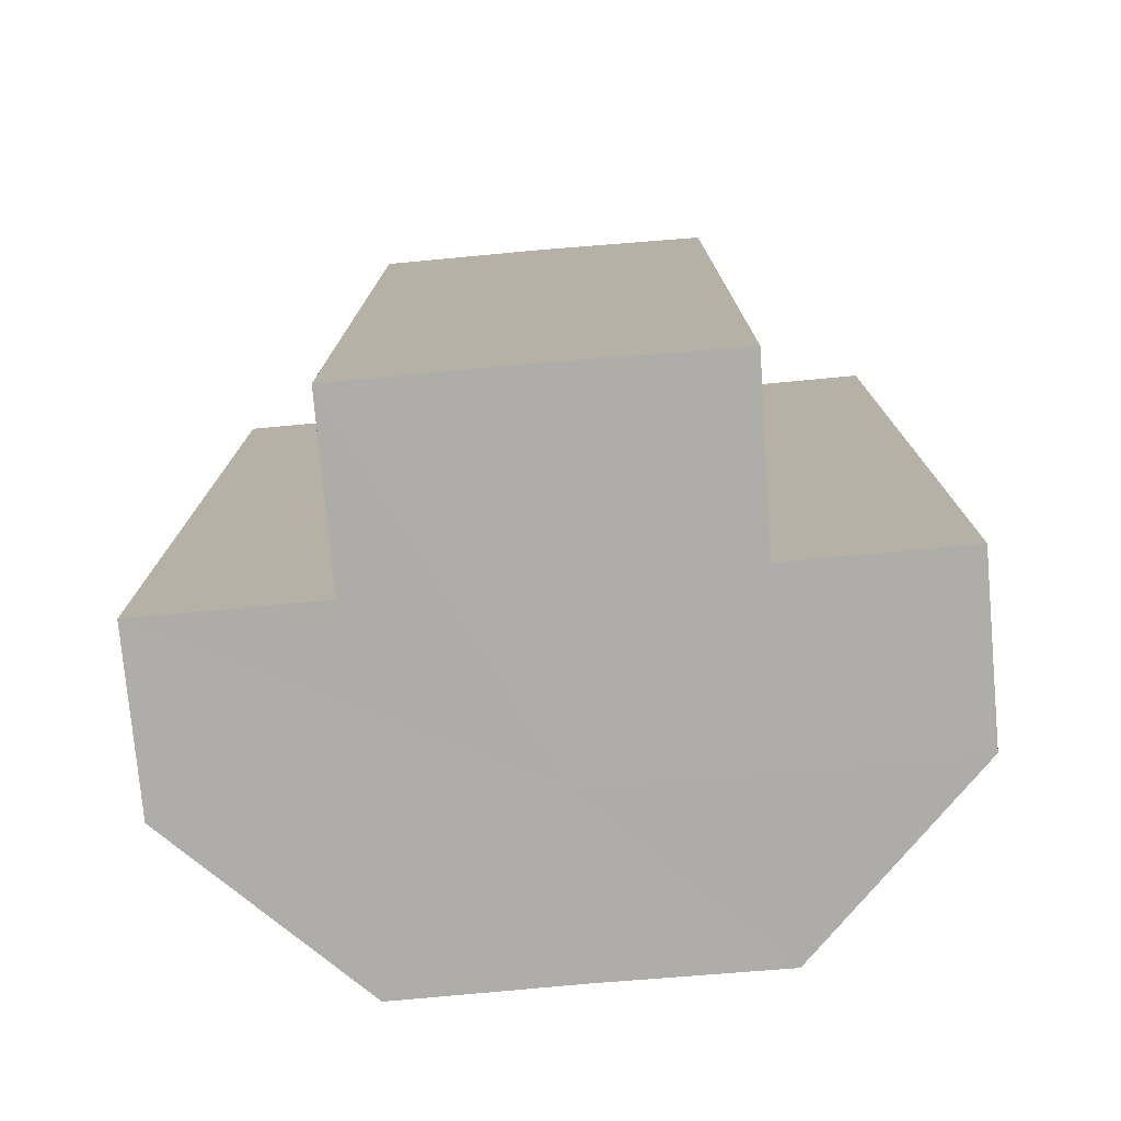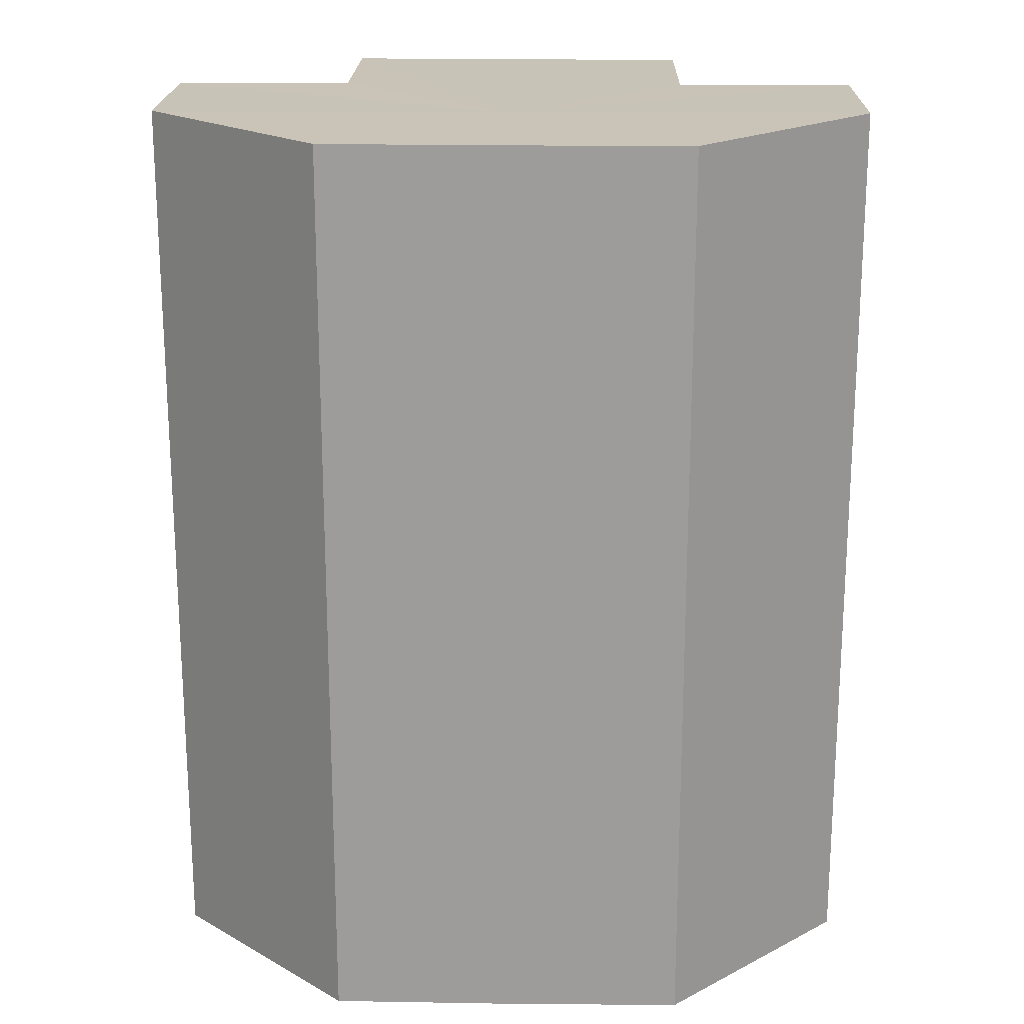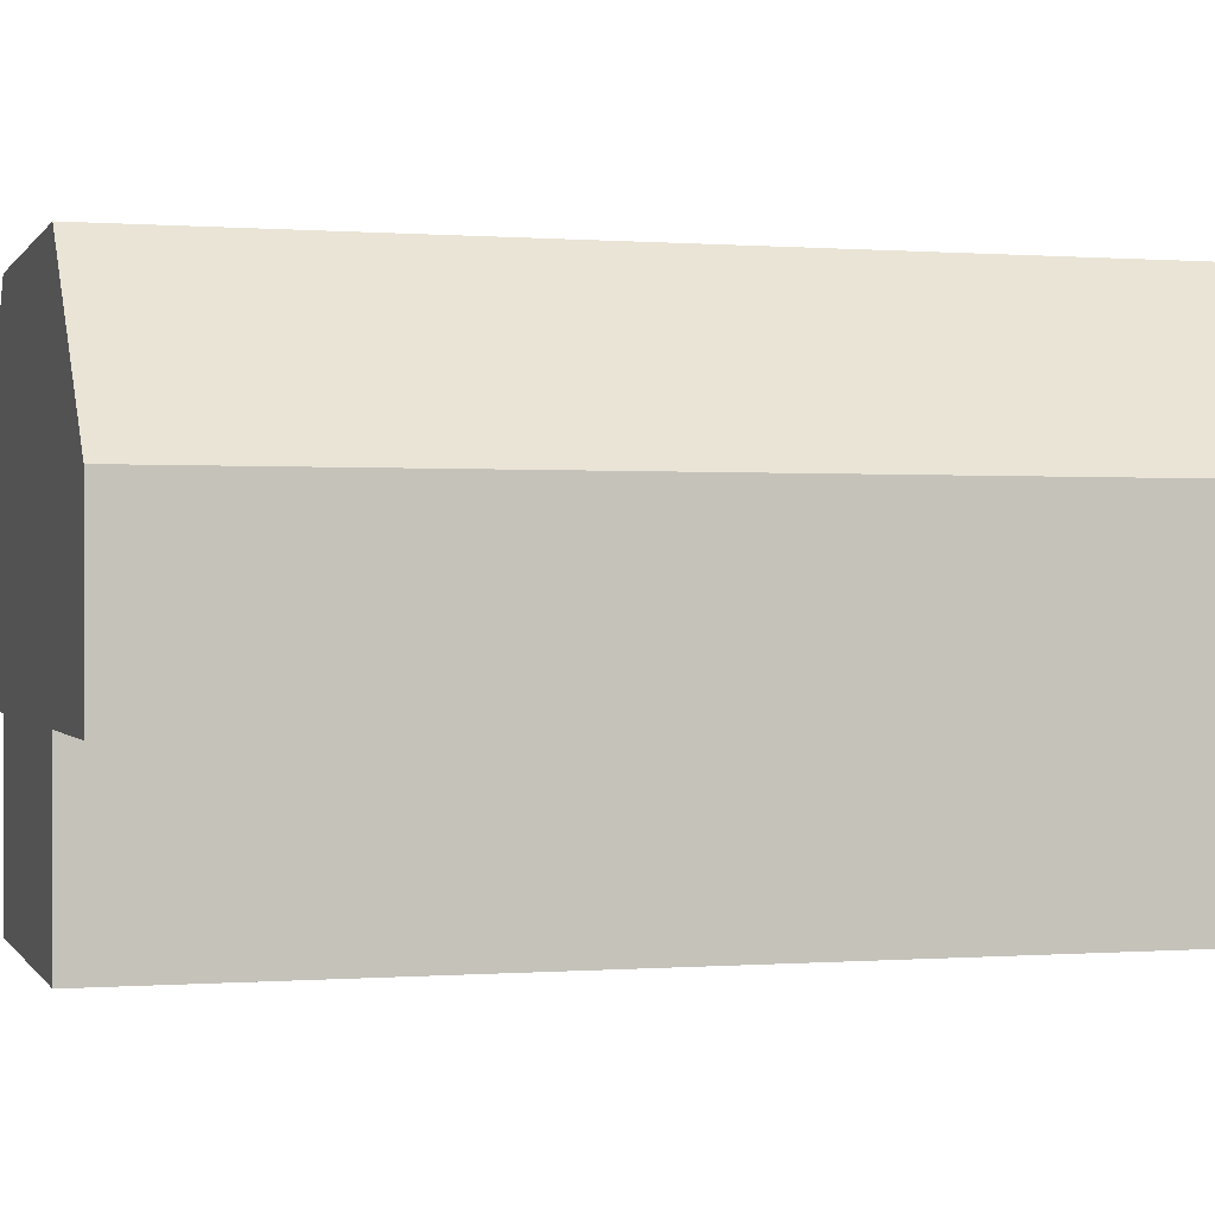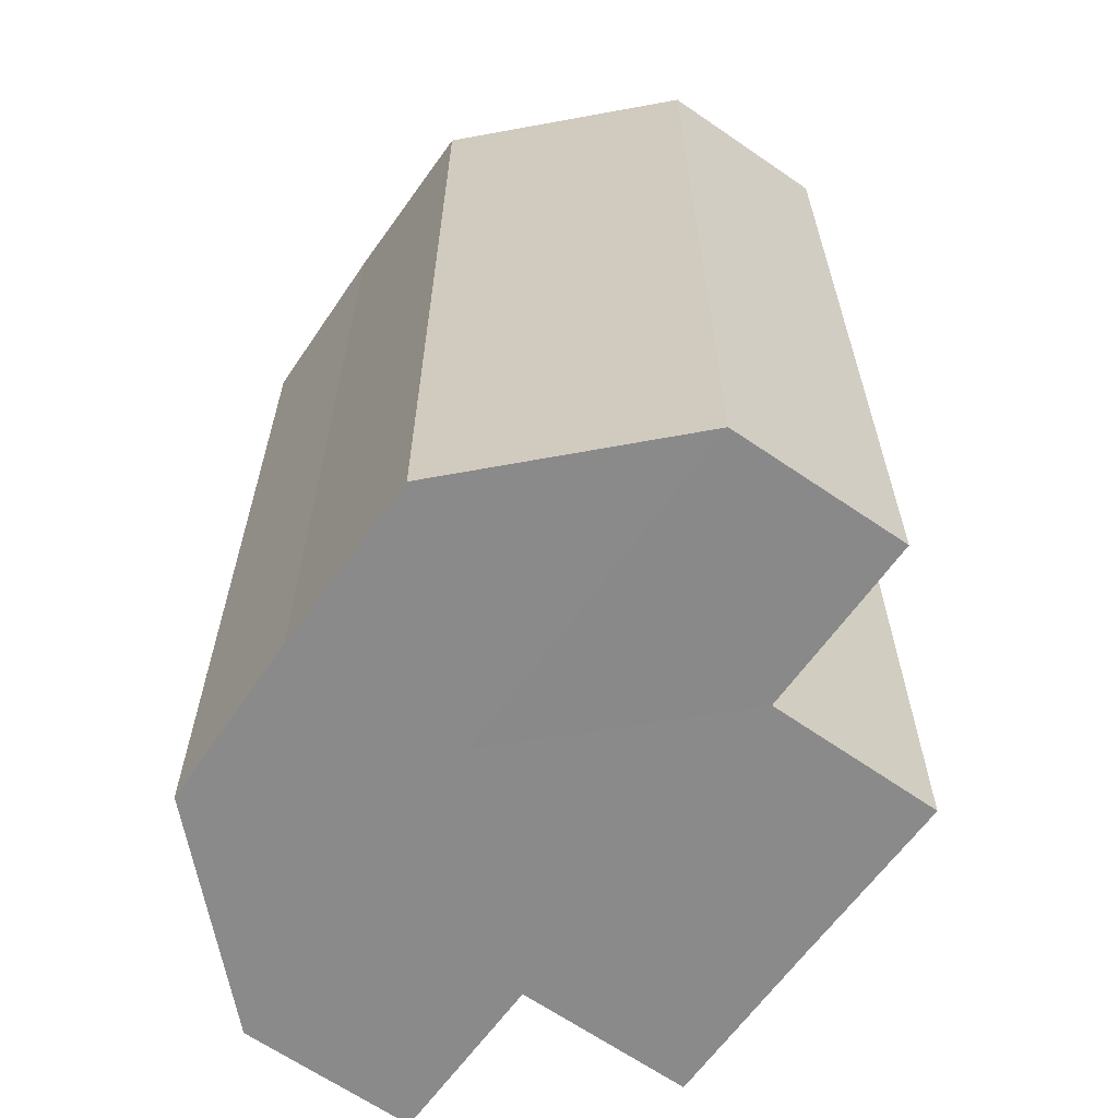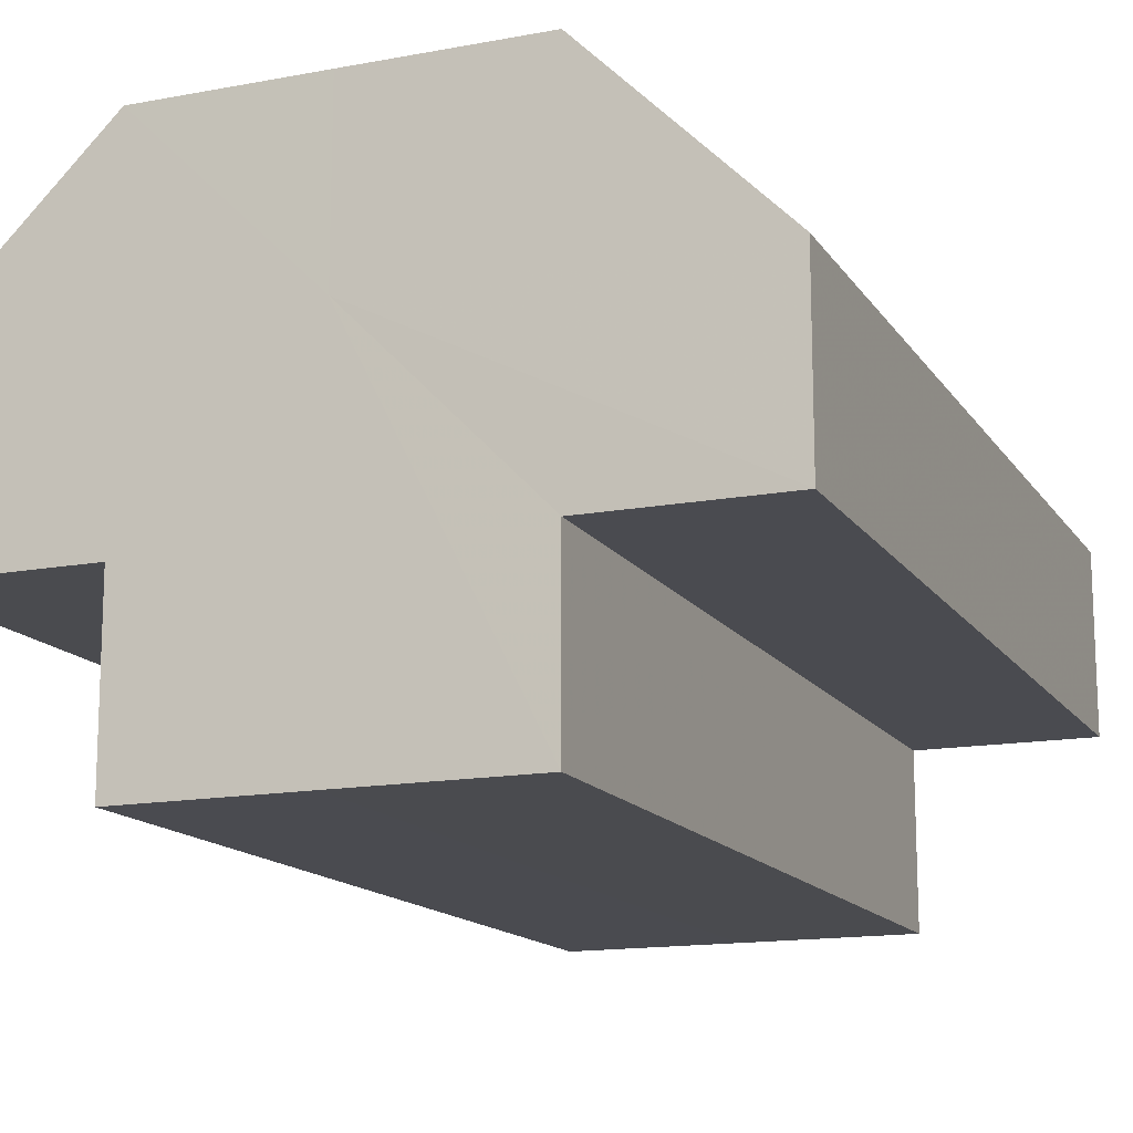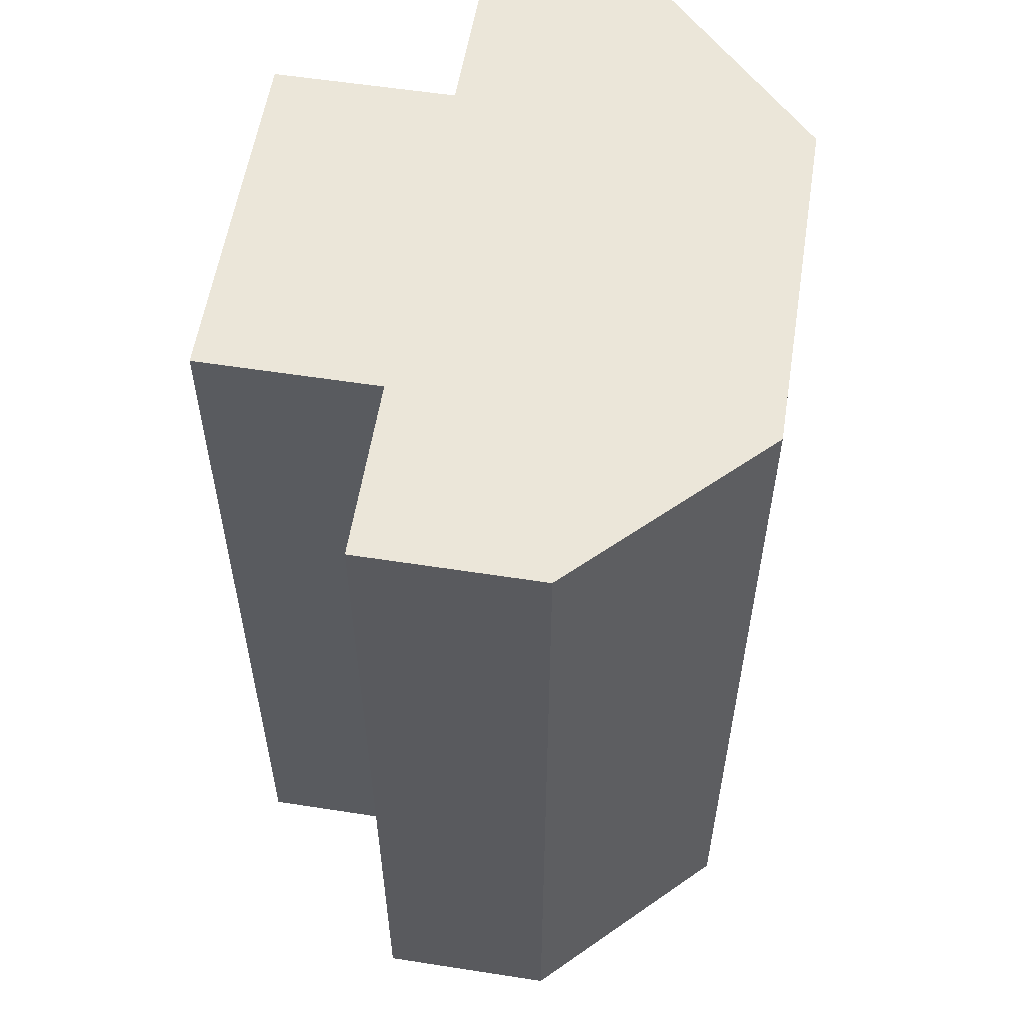
<metadata>
{"format":"obj","ext":"obj","renderer":"f3d","projection":"perspective","resolution":1024,"background":"white","views":[{"elev":-77.1,"azim":5.0,"up":"+Z"},{"elev":19.7,"azim":-178.9,"up":"+Z"},{"elev":0.2,"azim":73.6,"up":"+Y"},{"elev":-63.4,"azim":-125.2,"up":"+Z"},{"elev":-14.5,"azim":-158.3,"up":"+Y"},{"elev":57.0,"azim":99.2,"up":"+Z"}]}
</metadata>
<code>
o 5021
v 2188 1883 6.2
v 2188 1883 6.2
v 2188 1883 6.251
v 2188 1883 6.2
v 2188 1883 6.251
v 2188 1883 6.2
v 2188 1883 6.251
v 2188 1883 6.2
v 2188 1883 6.251
v 2188 1883 6.2
v 2188 1883 6.251
v 2188 1883 6.2
v 2188 1883 6.251
v 2188 1883 6.2
v 2188 1883 6.251
v 2188 1883 6.2
v 2188 1883 6.251
v 2188 1883 6.2
v 2188 1883 6.251
v 2188 1883 6.2
v 2188 1883 6.251
v 2188 1883 6.2
v 2188 1883 6.251
v 2188 1883 6.2
v 2188 1883 6.251
v 2188 1883 6.2
v 2188 1883 6.2
v 2188 1883 6.2
v 2188 1883 6.2
v 2188 1883 6.2
v 2188 1883 6.2
v 2188 1883 6.2
v 2188 1883 6.251
v 2188 1883 6.251
v 2188 1883 6.2
v 2188 1883 6.2
v 2188 1883 6.2
v 2188 1883 6.251
v 2188 1883 6.251
v 2188 1883 6.2
v 2188 1883 6.2
v 2188 1883 6.2
v 2188 1883 6.2
v 2188 1883 6.251
v 2188 1883 6.251
v 2188 1883 6.2
v 2188 1883 6.251
v 2188 1883 6.2
v 2188 1883 6.2
v 2188 1883 6.251
v 2188 1883 6.251
v 2188 1883 6.2
v 2188 1883 6.2
v 2188 1883 6.251
v 2188 1883 6.251
v 2188 1883 6.2
v 2188 1883 6.2
v 2188 1883 6.2
v 2188 1883 6.2
v 2188 1883 6.2
v 2188 1883 6.251
v 2188 1883 6.251
v 2188 1883 6.251
v 2188 1883 6.251
v 2188 1883 6.251
v 2188 1883 6.251
v 2188 1883 6.251
v 2188 1883 6.251
v 2188 1883 6.251
v 2188 1883 6.251
v 2188 1883 6.251
v 2188 1883 6.251
v 2188 1883 6.251
v 2188 1883 6.251
f 1 2 3
f 2 4 5
f 4 6 7
f 8 1 9
f 10 8 11
f 12 10 13
f 13 14 15
f 15 16 17
f 17 18 19
f 19 20 21
f 21 22 23
f 23 24 25
f 26 24 27
f 26 27 28
f 26 28 29
f 26 29 30
f 26 30 31
f 26 32 24
f 33 32 34
f 35 36 33
f 26 37 32
f 38 37 39
f 40 41 38
f 26 42 37
f 26 43 42
f 44 43 45
f 26 46 43
f 47 48 44
f 26 49 46
f 26 31 49
f 50 46 51
f 52 53 50
f 54 49 55
f 56 57 54
f 58 59 47
f 59 60 61
f 62 63 64
f 62 65 63
f 62 64 66
f 62 67 65
f 62 66 68
f 62 69 67
f 62 68 70
f 62 71 69
f 62 70 72
f 62 73 71
f 62 72 74
f 62 74 73

</code>
